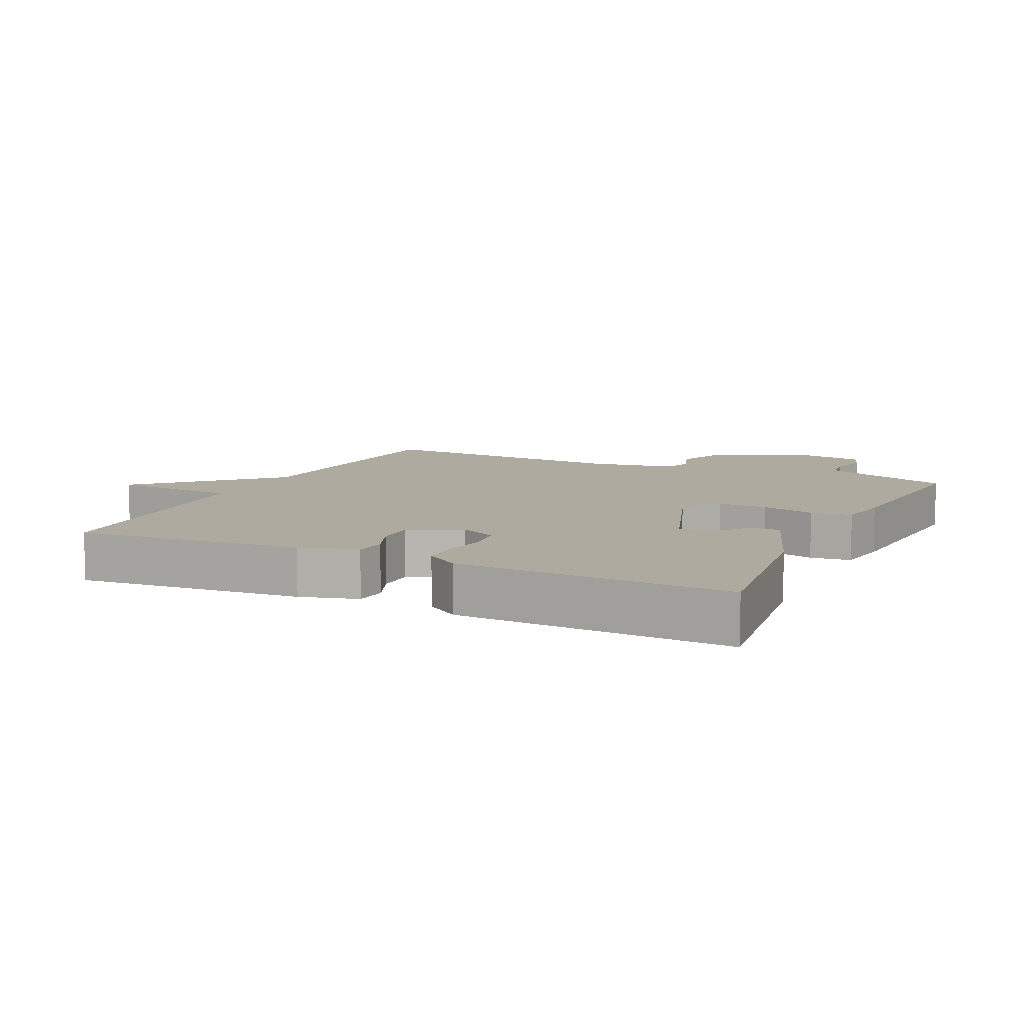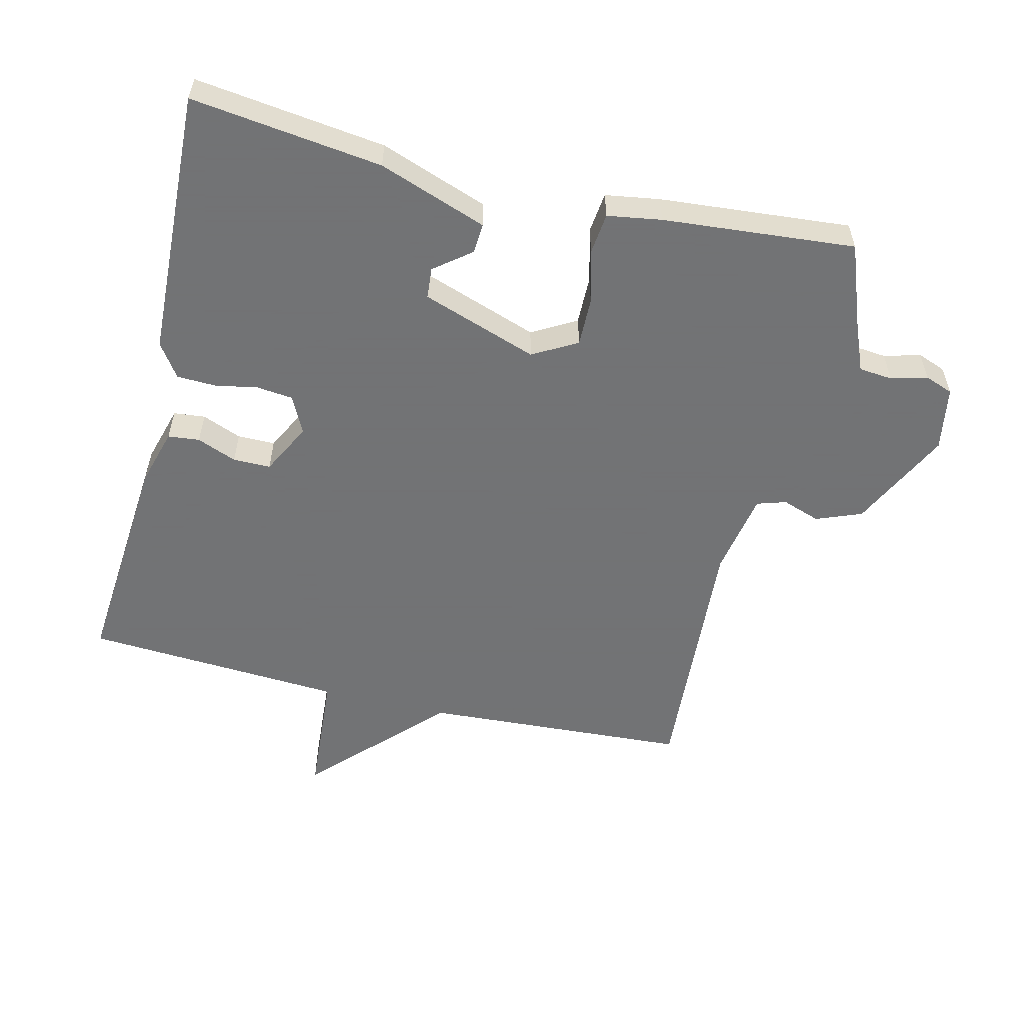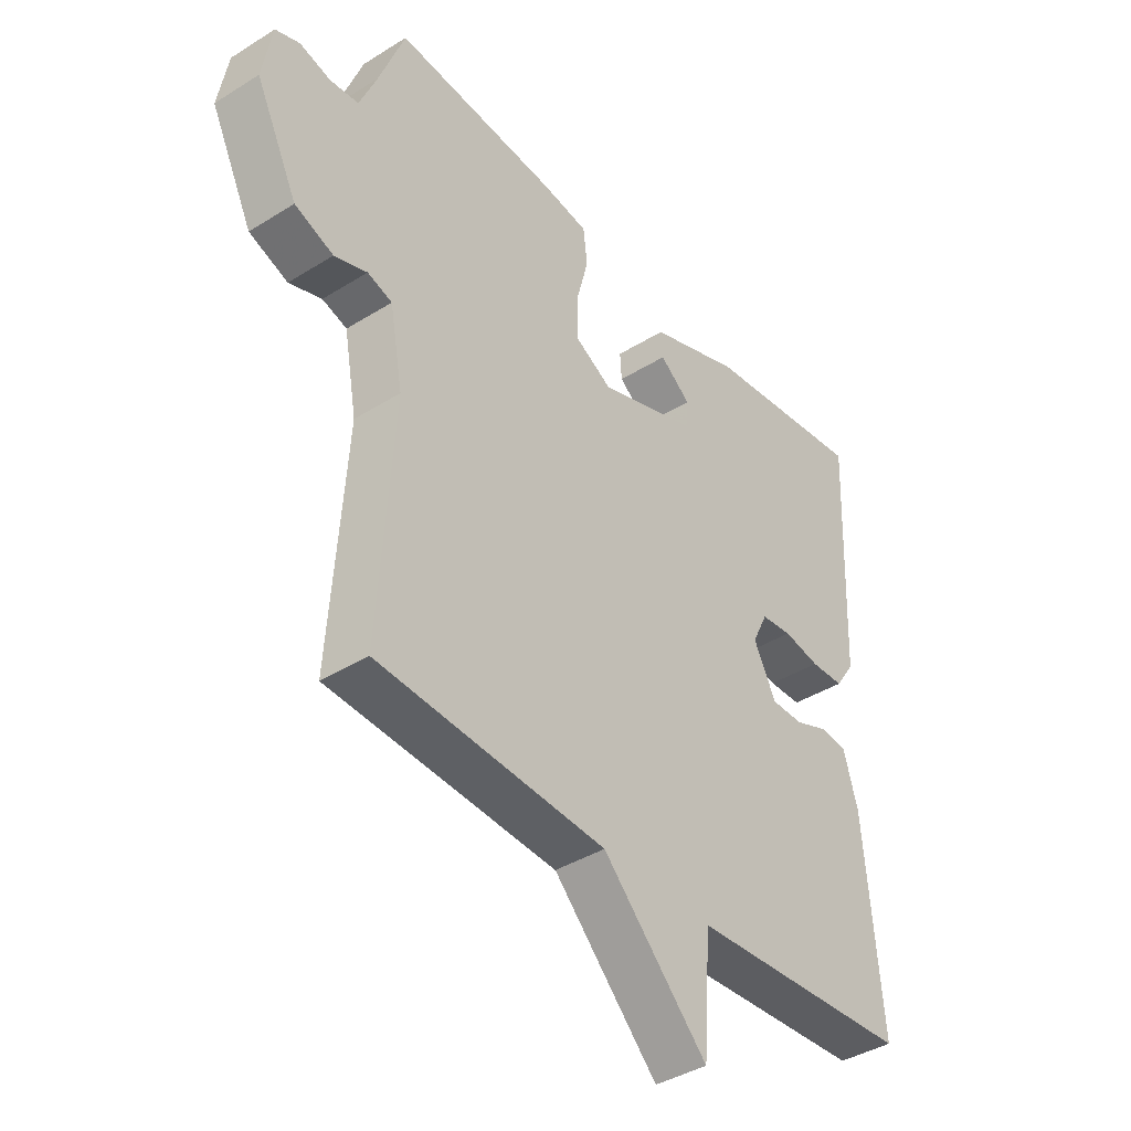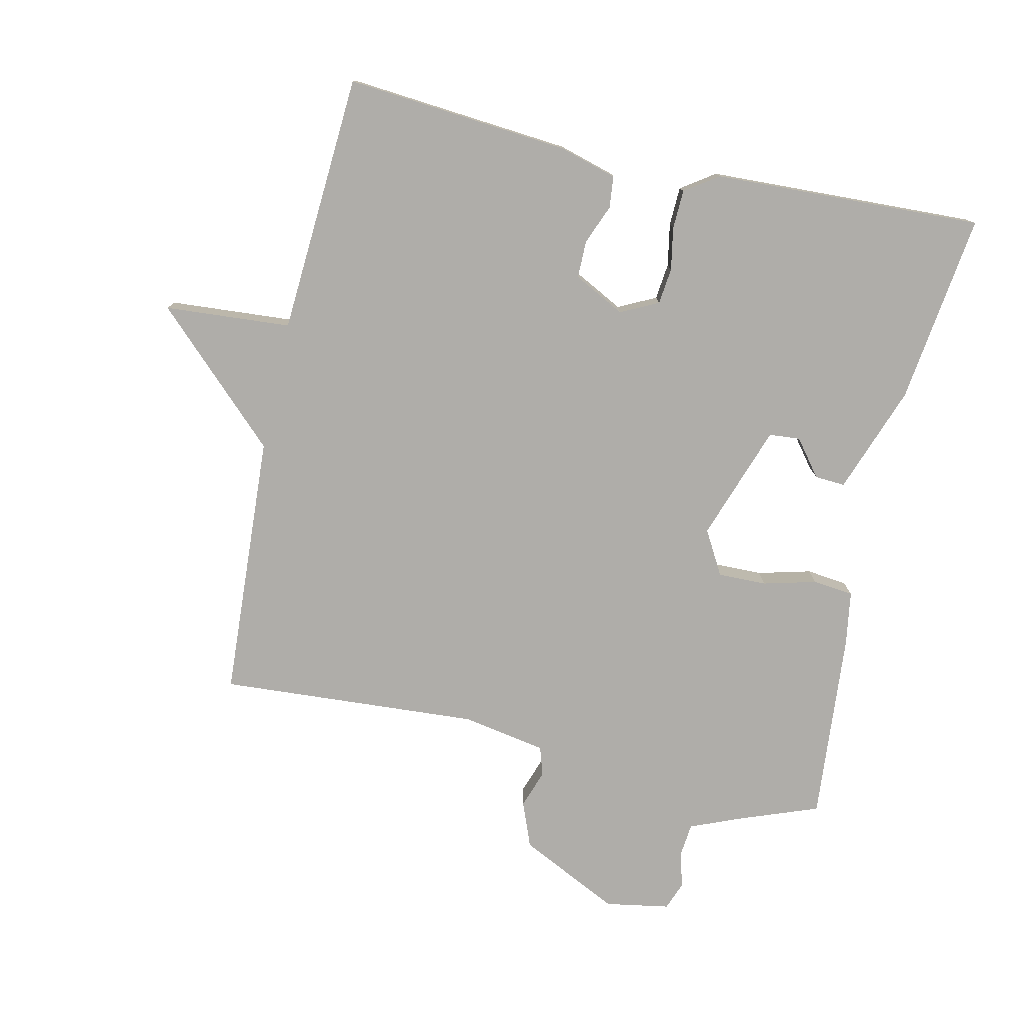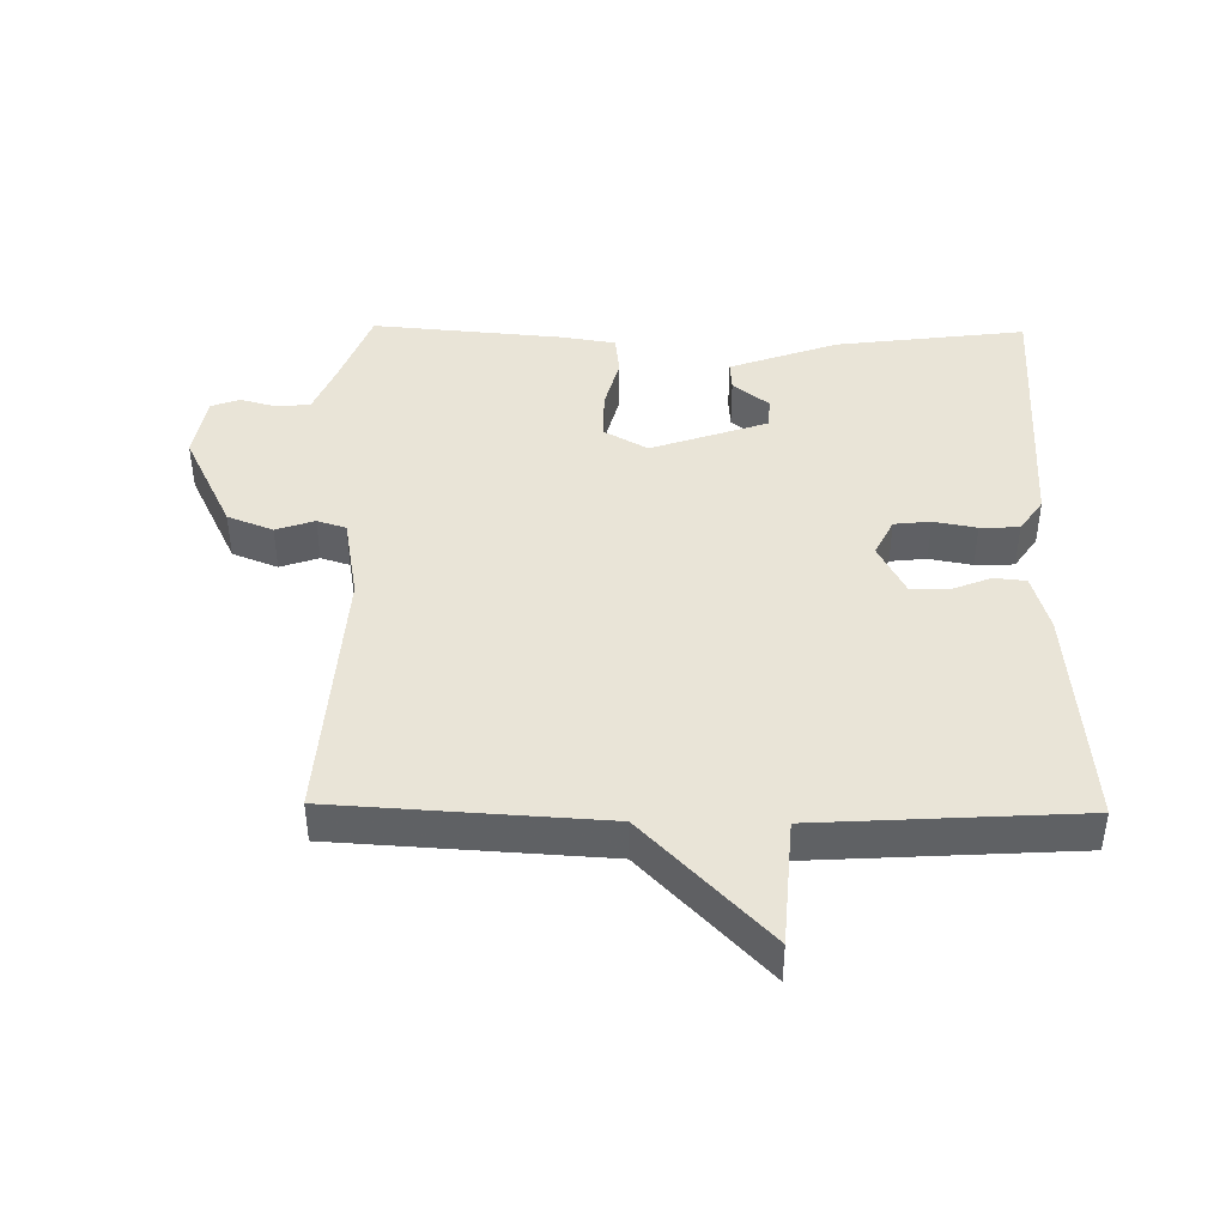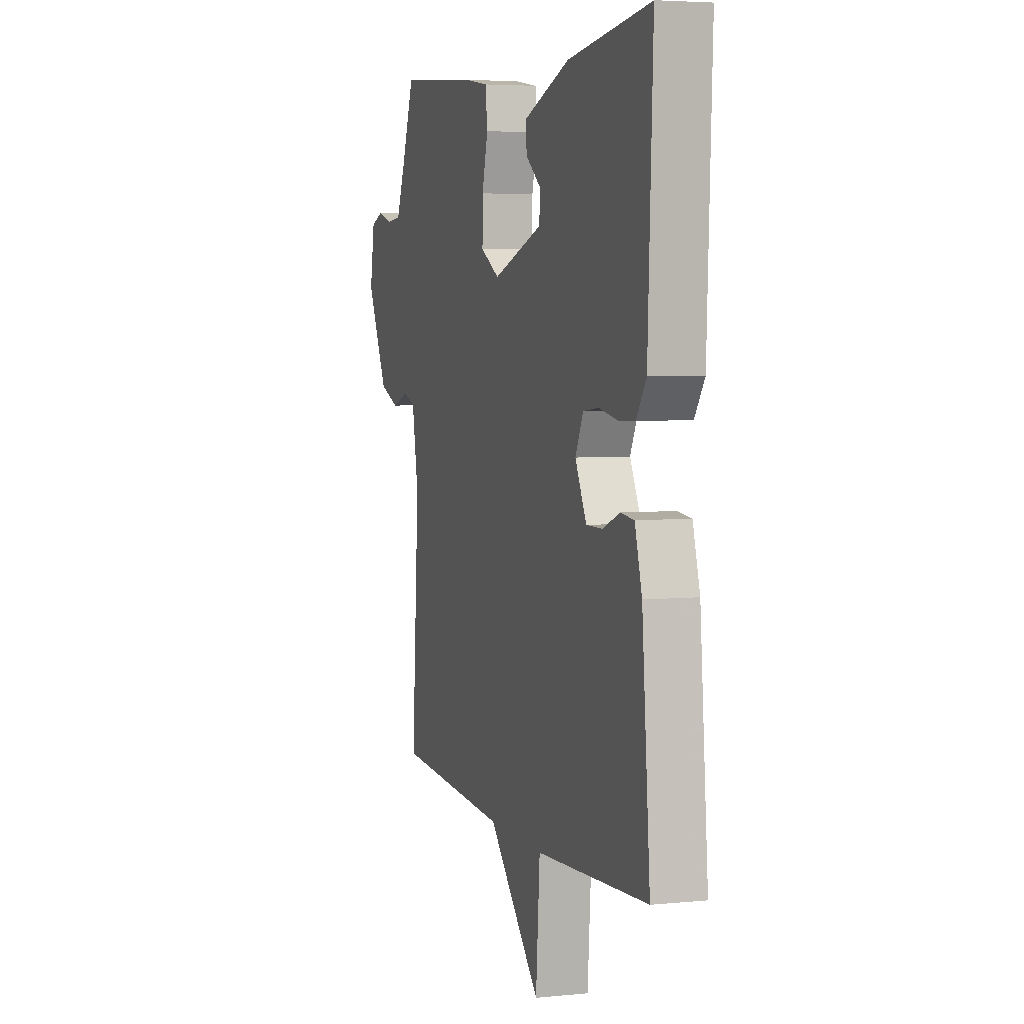
<metadata>
{"format":"obj","ext":"obj","renderer":"f3d","projection":"perspective","resolution":1024,"background":"white","views":[{"elev":9.4,"azim":-64.7,"up":"+Y"},{"elev":-55.7,"azim":-13.6,"up":"+Y"},{"elev":-40.0,"azim":127.7,"up":"+Z"},{"elev":-77.4,"azim":-102.6,"up":"+Y"},{"elev":42.9,"azim":-179.1,"up":"+Y"},{"elev":4.7,"azim":-107.6,"up":"+Z"}]}
</metadata>
<code>
v 0.5 0.07 0.5
v 0.546 0.07 0.377
v 0.577 0.07 0.302
v 0.628 0.07 0.297
v 0.683 0.07 0.312
v 0.726 0.07 0.296
v 0.743 0.07 0.198
v 0.668 0.07 0.045
v 0.599 0.07 0.018
v 0.541 0.07 0.038
v 0.497 0.07 0.024
v 0.474 0.07 -0.104
v 0.5 0.07 -0.5
v 0.095 0.07 -0.524
v -0.091 0.07 -0.716
v -0.105 0.07 -0.524
v -0.5 0.07 -0.5
v -0.471 0.07 -0.159
v -0.446 0.07 -0.072
v -0.398 0.07 -0.067
v -0.338 0.07 -0.091
v -0.281 0.07 -0.091
v -0.241 0.07 -0.013
v -0.269 0.07 0.044
v -0.324 0.07 0.05
v -0.389 0.07 0.038
v -0.448 0.07 0.04
v -0.483 0.07 0.091
v -0.5 0.07 0.5
v -0.211 0.07 0.463
v -0.047 0.07 0.404
v -0.05 0.07 0.358
v -0.105 0.07 0.315
v -0.101 0.07 0.268
v 0.075 0.07 0.207
v 0.142 0.07 0.245
v 0.141 0.07 0.319
v 0.12 0.07 0.4
v 0.127 0.07 0.462
v 0.209 0.07 0.475
v 0.5 0 0.5
v 0.546 0 0.377
v 0.577 0 0.302
v 0.628 0 0.297
v 0.683 0 0.312
v 0.726 0 0.296
v 0.743 0 0.198
v 0.668 0 0.045
v 0.599 0 0.018
v 0.541 0 0.038
v 0.497 0 0.024
v 0.474 0 -0.104
v 0.5 0 -0.5
v 0.095 0 -0.524
v -0.091 0 -0.716
v -0.105 0 -0.524
v -0.5 0 -0.5
v -0.471 0 -0.159
v -0.446 0 -0.072
v -0.398 0 -0.067
v -0.338 0 -0.091
v -0.281 0 -0.091
v -0.241 0 -0.013
v -0.269 0 0.044
v -0.324 0 0.05
v -0.389 0 0.038
v -0.448 0 0.04
v -0.483 0 0.091
v -0.5 0 0.5
v -0.211 0 0.463
v -0.047 0 0.404
v -0.05 0 0.358
v -0.105 0 0.315
v -0.101 0 0.268
v 0.075 0 0.207
v 0.142 0 0.245
v 0.141 0 0.319
v 0.12 0 0.4
v 0.127 0 0.462
v 0.209 0 0.475
f 40 1 2
f 39 40 2
f 38 39 2
f 37 38 2
f 36 37 2 3
f 35 36 3 4
f 31 32 33
f 30 31 33
f 29 30 33
f 28 29 33
f 28 33 34
f 27 28 34
f 26 27 34
f 25 26 34
f 24 25 34 35
f 19 20 21
f 18 19 21
f 17 18 21
f 16 17 21
f 16 21 22
f 14 15 16
f 16 22 23
f 14 16 23
f 13 14 23
f 12 13 23
f 8 9 10
f 7 8 10
f 6 7 10
f 5 6 10
f 4 5 10
f 4 10 11
f 35 4 11
f 23 24 35
f 12 23 35
f 11 12 35
f 42 41 80
f 42 80 79
f 42 79 78
f 42 78 77
f 43 42 77 76
f 44 43 76 75
f 73 72 71
f 73 71 70
f 73 70 69
f 73 69 68
f 74 73 68
f 74 68 67
f 74 67 66
f 74 66 65
f 75 74 65 64
f 61 60 59
f 61 59 58
f 61 58 57
f 61 57 56
f 62 61 56
f 56 55 54
f 63 62 56
f 63 56 54
f 63 54 53
f 63 53 52
f 50 49 48
f 50 48 47
f 50 47 46
f 50 46 45
f 50 45 44
f 51 50 44
f 51 44 75
f 75 64 63
f 75 63 52
f 75 52 51
f 1 41 42 2
f 2 42 43 3
f 3 43 44 4
f 4 44 45 5
f 5 45 46 6
f 6 46 47 7
f 7 47 48 8
f 8 48 49 9
f 9 49 50 10
f 10 50 51 11
f 11 51 52 12
f 12 52 53 13
f 13 53 54 14
f 14 54 55 15
f 15 55 56 16
f 16 56 57 17
f 17 57 58 18
f 18 58 59 19
f 19 59 60 20
f 20 60 61 21
f 21 61 62 22
f 22 62 63 23
f 23 63 64 24
f 24 64 65 25
f 25 65 66 26
f 26 66 67 27
f 27 67 68 28
f 28 68 69 29
f 29 69 70 30
f 30 70 71 31
f 31 71 72 32
f 32 72 73 33
f 33 73 74 34
f 34 74 75 35
f 35 75 76 36
f 36 76 77 37
f 37 77 78 38
f 38 78 79 39
f 39 79 80 40
f 40 80 41 1

</code>
